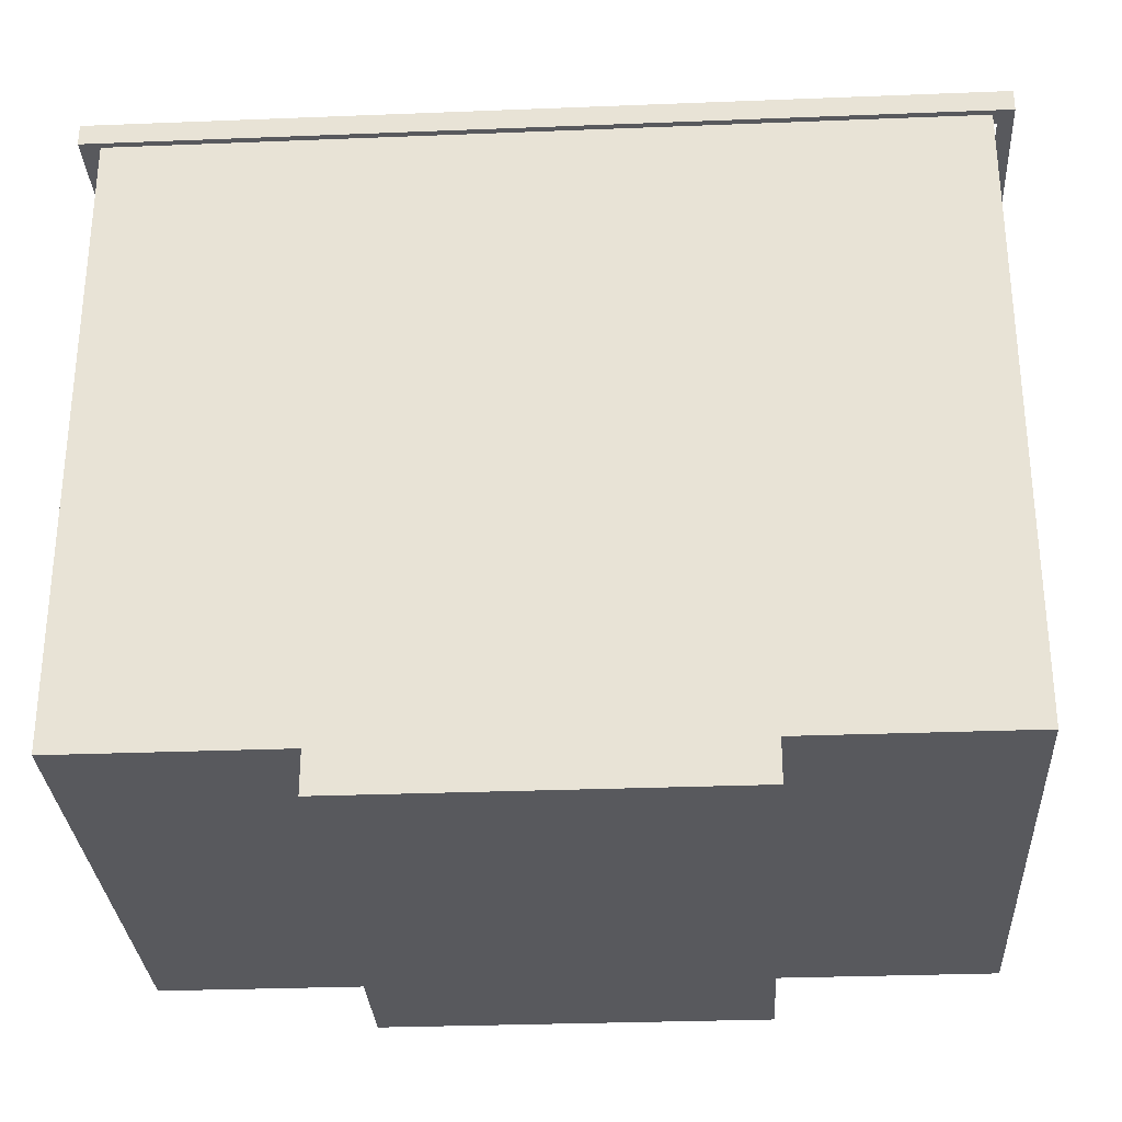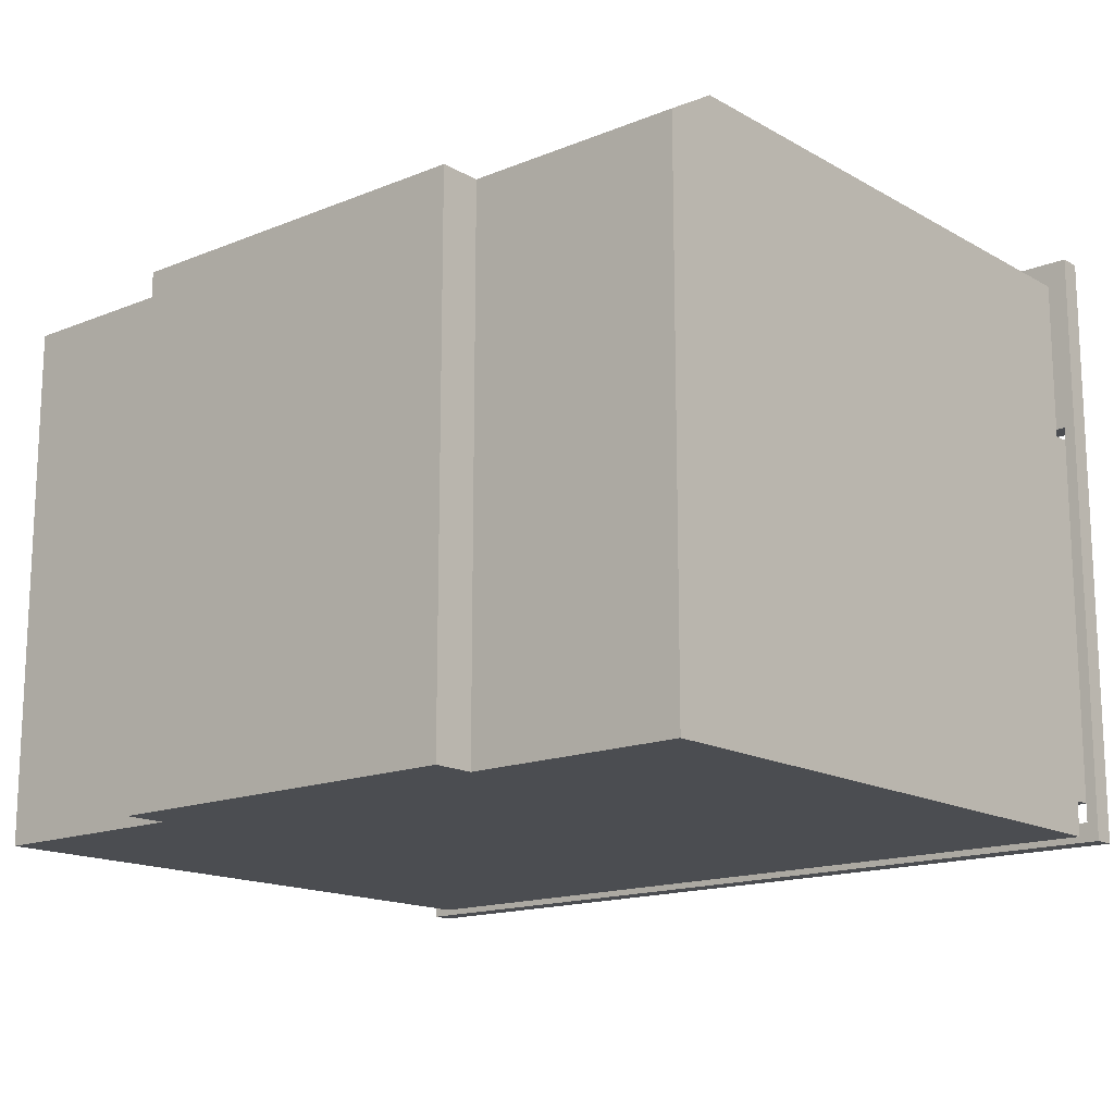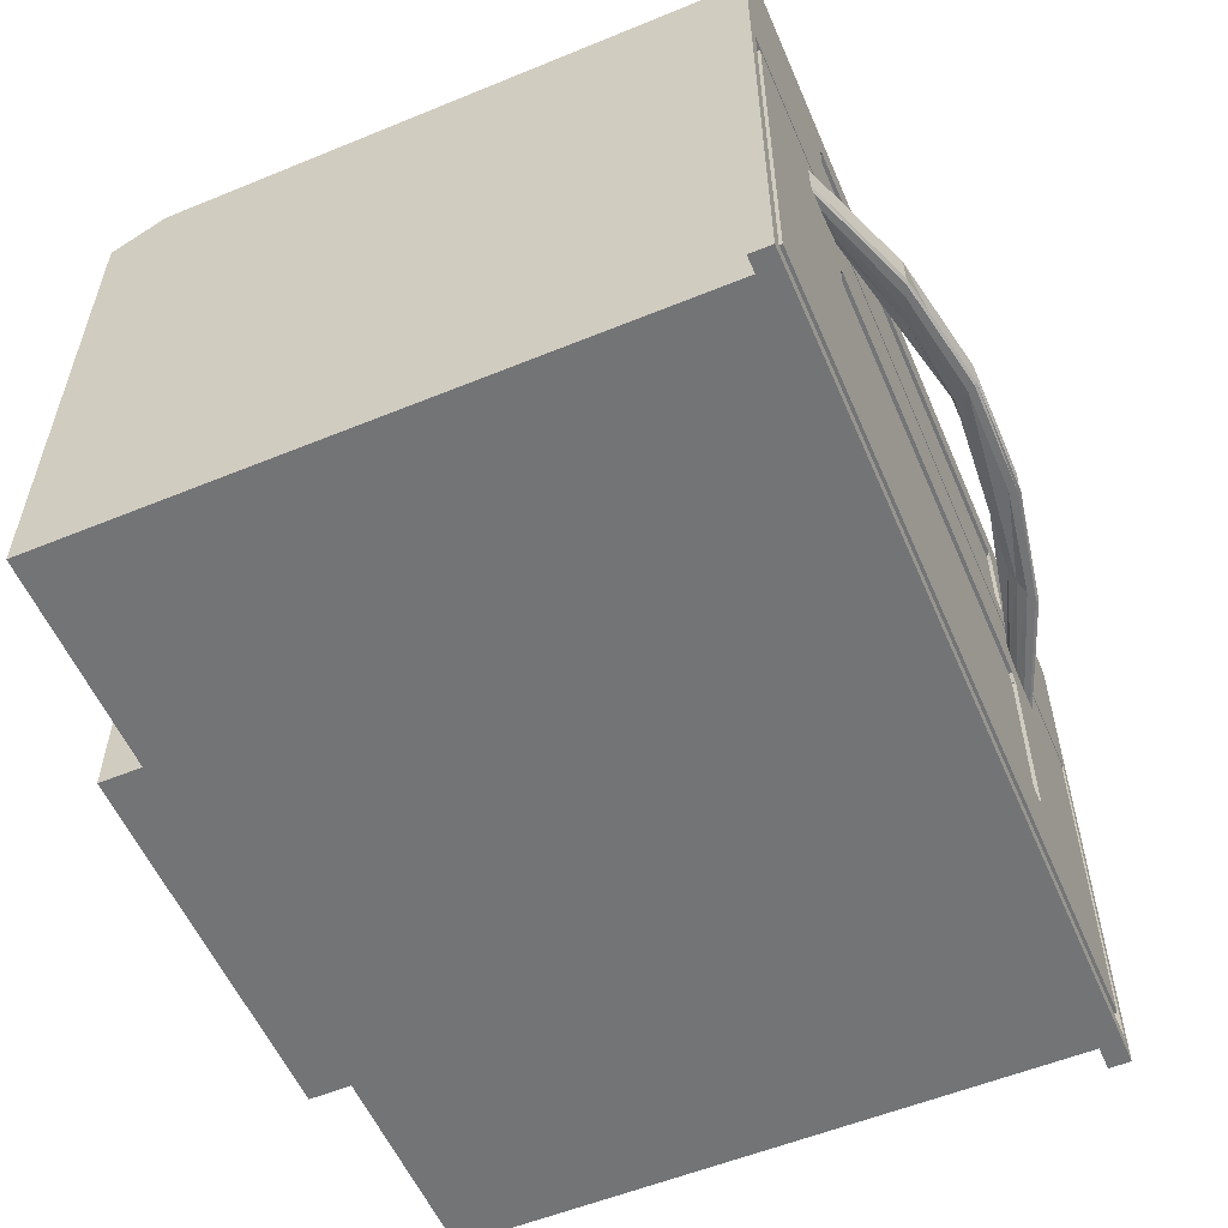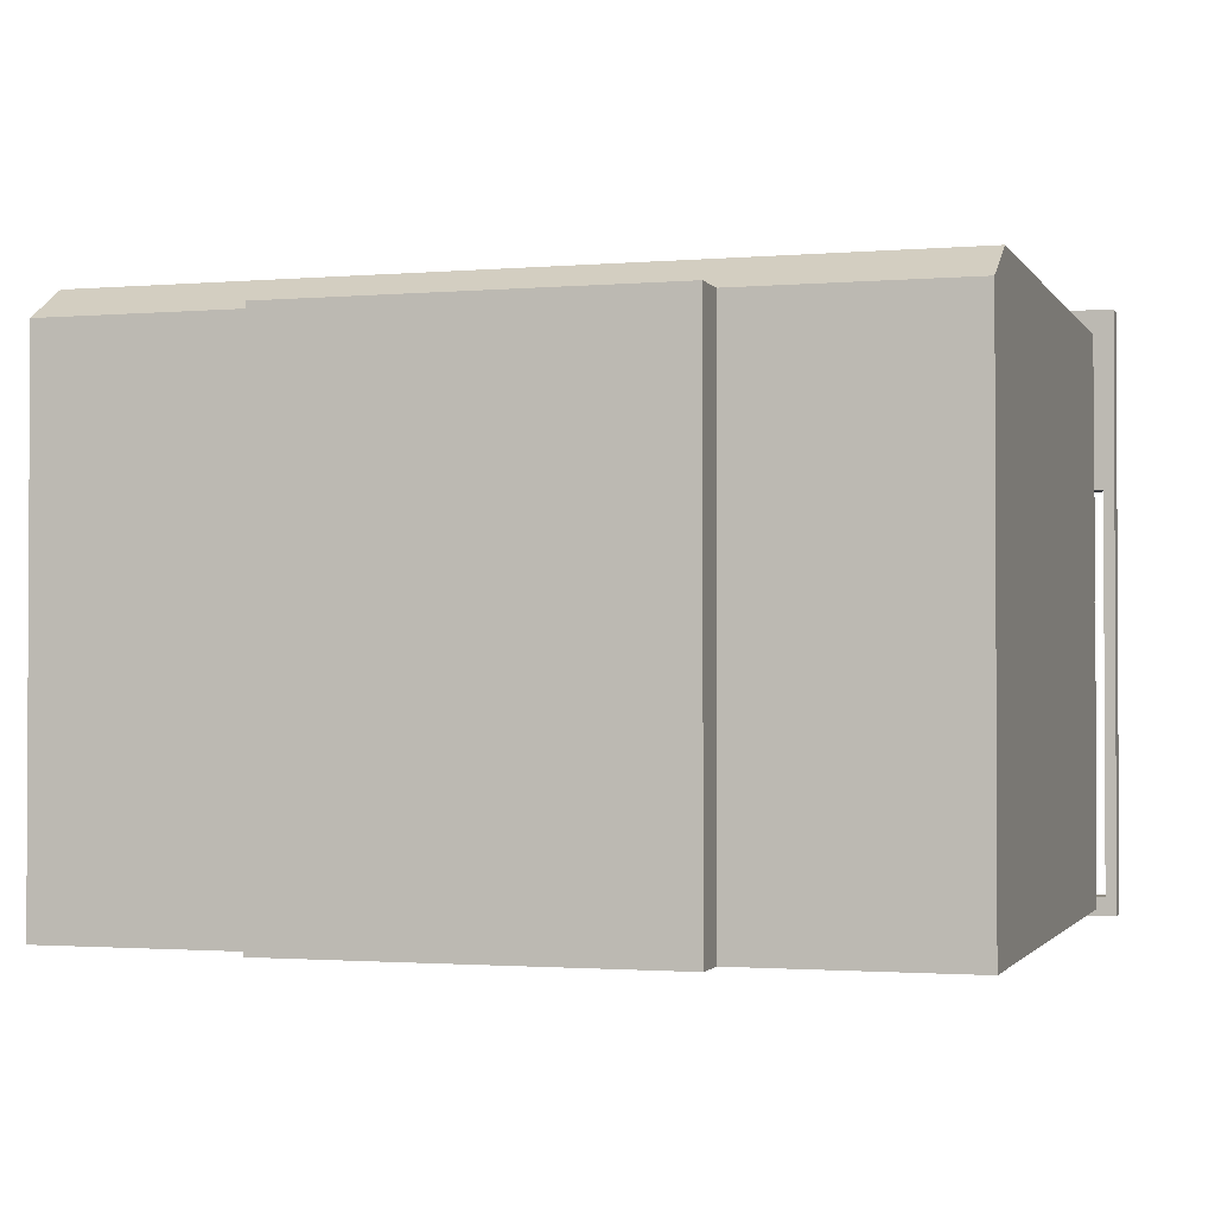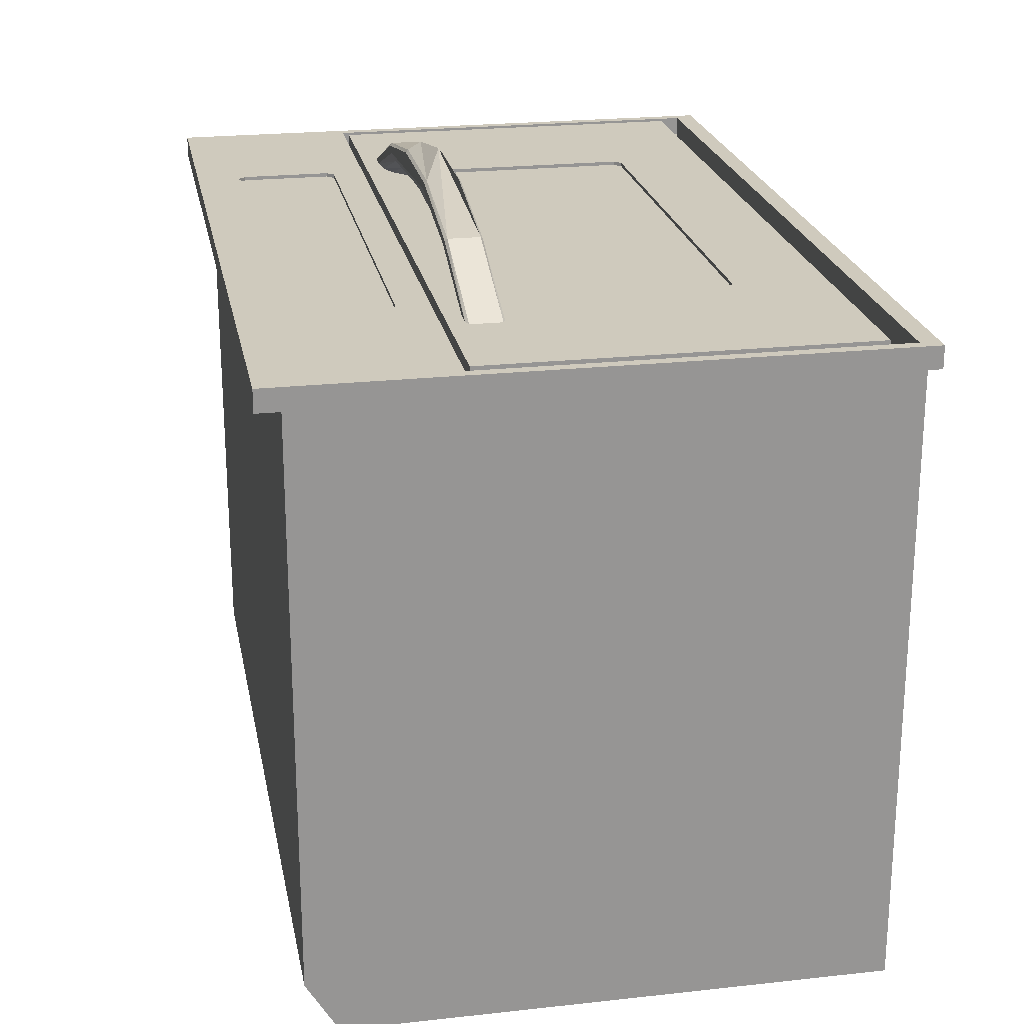
<metadata>
{"format":"obj","ext":"obj","renderer":"f3d","projection":"perspective","resolution":1024,"background":"white","views":[{"elev":-30.1,"azim":3.3,"up":"+Z"},{"elev":-15.6,"azim":-139.6,"up":"+Y"},{"elev":-56.2,"azim":-66.8,"up":"+Y"},{"elev":-1.6,"azim":-163.0,"up":"+Y"},{"elev":22.8,"azim":-100.7,"up":"+Z"}]}
</metadata>
<code>
v -0.4515 0.1112 0.5342
v -0.4889 0.1104 0.5342
v -0.4589 0.1104 0.5342
v -0.4931 0.1119 0.5342
v -0.3007 0.1104 0.6062
v -0.2584 0.1144 0.5886
v -0.4221 0.1144 0.5342
v -0.2817 0.1104 0.598
v -0.491 0.1111 0.5342
v -0.4441 0.112 0.5342
v -0.4953 0.1127 0.5342
v -0.1027 0.1104 0.6428
v -0.4367 0.1128 0.5342
v -0.08818 0.1144 0.6161
v -0.4974 0.1135 0.5342
v -0.3075 0.1143 0.6092
v -0.09613 0.1104 0.6304
v -0.4294 0.1136 0.5342
v -0.08203 0.1253 0.6057
v -0.4995 0.1143 0.5342
v -0.105 0.1143 0.6473
v 0.09875 0.1104 0.6428
v -0.2404 0.1253 0.5817
v 0.2364 0.1253 0.5817
v 0.2545 0.1144 0.5886
v -0.4995 0.166 0.5342
v 0.1011 0.1143 0.6473
v 0.09221 0.1104 0.6304
v -0.07969 0.1401 0.6019
v 0.08427 0.1144 0.6161
v 0.07811 0.1253 0.6057
v -0.4163 0.1166 0.5342
v -0.3075 0.166 0.6092
v 0.2968 0.1104 0.6062
v 0.2778 0.1104 0.598
v -0.3933 0.1253 0.5342
v 0.07577 0.1401 0.6019
v 0.3784 0.1401 0.5342
v -0.4105 0.1188 0.5342
v -0.4974 0.1668 0.5342
v 0.3036 0.1143 0.6092
v -0.105 0.166 0.6473
v -0.3911 0.1283 0.5342
v -0.399 0.1231 0.5342
v 0.07811 0.155 0.6057
v 0.3894 0.1253 0.5342
v 0.2296 0.1401 0.5792
v 0.4182 0.1144 0.5342
v -0.4048 0.121 0.5342
v -0.4294 0.1667 0.5342
v -0.4953 0.1676 0.5342
v 0.4849 0.1104 0.5342
v -0.3007 0.1699 0.6062
v 0.455 0.1104 0.5342
v -0.3889 0.1313 0.5342
v -0.08203 0.155 0.6057
v 0.2364 0.155 0.5817
v 0.3894 0.155 0.5342
v 0.3828 0.1342 0.5342
v -0.4221 0.1659 0.5342
v -0.4367 0.1675 0.5342
v -0.4931 0.1684 0.5342
v 0.4956 0.1143 0.5342
v 0.1011 0.166 0.6473
v -0.4889 0.1699 0.5342
v -0.1027 0.1699 0.6428
v -0.3867 0.1342 0.5342
v -0.3823 0.1401 0.5342
v 0.2545 0.1659 0.5886
v -0.2335 0.1401 0.5792
v 0.3806 0.1431 0.5342
v 0.4956 0.166 0.5342
v 0.3806 0.1372 0.5342
v 0.4255 0.1136 0.5342
v -0.4048 0.1593 0.5342
v -0.2817 0.1699 0.598
v -0.4589 0.1699 0.5342
v -0.491 0.1691 0.5342
v 0.4871 0.1111 0.5342
v 0.3036 0.166 0.6092
v -0.3845 0.1372 0.5342
v -0.3845 0.1431 0.5342
v 0.08427 0.1659 0.6161
v 0.4182 0.1659 0.5342
v 0.3828 0.146 0.5342
v 0.3951 0.1231 0.5342
v 0.4328 0.1128 0.5342
v -0.399 0.1571 0.5342
v -0.2584 0.1659 0.5886
v -0.4441 0.1683 0.5342
v 0.09875 0.1699 0.6428
v -0.09613 0.1699 0.6304
v -0.3867 0.146 0.5342
v 0.2778 0.1699 0.598
v -0.2404 0.155 0.5817
v 0.455 0.1699 0.5342
v 0.385 0.149 0.5342
v 0.4009 0.121 0.5342
v -0.3933 0.155 0.5342
v -0.4163 0.1637 0.5342
v -0.4515 0.1691 0.5342
v 0.2968 0.1699 0.6062
v -0.3889 0.149 0.5342
v -0.08818 0.1659 0.6161
v -0.3911 0.152 0.5342
v 0.4255 0.1667 0.5342
v 0.3872 0.152 0.5342
v -0.4105 0.1615 0.5342
v 0.4849 0.1699 0.5342
v 0.09221 0.1699 0.6304
v 0.4328 0.1675 0.5342
v 0.4871 0.1691 0.5342
v 0.4124 0.1637 0.5342
v 0.4935 0.1668 0.5342
v 0.4402 0.1683 0.5342
v 0.4009 0.1593 0.5342
v 0.4892 0.1684 0.5342
v 0.4066 0.1615 0.5342
v 0.4913 0.1676 0.5342
v 0.4476 0.1691 0.5342
v -0.677 0.1968 0.498
v -0.677 -0.4584 -0.3733
v -0.677 -0.4584 0.498
v -0.677 0.1968 -0.3733
v 0.6731 -0.4584 -0.3733
v -0.6867 0.4616 0.498
v 0.6731 0.1968 -0.3733
v 0.6731 -0.4584 0.498
v -0.6867 -0.4765 0.498
v 0.6828 0.4616 0.498
v 0.6731 0.1968 0.498
v 0.6828 -0.4765 0.498
v -0.6867 -0.4765 -0.5417
v 0.6828 0.4616 -0.4536
v -0.3221 -0.4765 -0.5417
v -0.6867 0.4616 -0.4536
v 0.6828 -0.4765 -0.5417
v 0.3182 -0.4765 -0.5417
v -0.6867 0.4087 -0.5417
v -0.3221 0.4087 -0.5417
v 0.6828 0.4087 -0.5417
v -0.3221 -0.4765 -0.612
v 0.3182 0.4087 -0.5417
v 0.3182 -0.4765 -0.612
v -0.3221 0.4087 -0.612
v 0.3182 0.4087 -0.612
v 0.403 0.419 0.5282
v 0.403 0.2719 0.5222
v 0.403 0.2719 0.5282
v 0.403 0.419 0.5222
v 0.3909 0.2598 0.5222
v -0.4069 0.419 0.5282
v 0.3909 0.4311 0.5222
v -0.4069 0.2719 0.5222
v 0.3909 0.2598 0.5282
v -0.3949 0.2598 0.5222
v -0.4069 0.2719 0.5282
v -0.3949 0.4311 0.5282
v 0.3909 0.4311 0.5282
v -0.4069 0.419 0.5222
v -0.3949 0.2598 0.5282
v -0.3949 0.4311 0.5222
v 0.6979 -0.4554 0.498
v 0.6979 0.2065 0.5342
v 0.6979 -0.4554 0.5342
v 0.6979 0.2065 0.498
v 0.716 0.5025 0.5342
v -0.7018 -0.4554 0.5342
v 0.716 0.5025 0.498
v -0.7018 0.2065 0.498
v 0.716 -0.4869 0.5342
v 0.3909 0.2598 0.5342
v -0.7018 -0.4554 0.498
v 0.716 -0.4869 0.498
v -0.7018 0.2065 0.5342
v 0.403 0.2719 0.5342
v -0.7199 -0.4869 0.498
v -0.7199 -0.4869 0.5342
v -0.7199 0.5025 0.498
v -0.3949 0.2598 0.5342
v 0.403 0.2719 0.5222
v 0.403 0.419 0.5342
v -0.7199 0.5025 0.5342
v 0.3909 0.2598 0.5222
v 0.3909 0.4311 0.5342
v -0.4069 0.2719 0.5342
v -0.3949 0.2598 0.5222
v 0.403 0.419 0.5222
v -0.3949 0.4311 0.5342
v -0.4069 0.419 0.5342
v -0.4069 0.2719 0.5222
v -0.4069 0.419 0.5222
v 0.3909 0.4311 0.5222
v -0.3949 0.4311 0.5222
v 0.3872 0.0451 0.5222
v 0.3751 0.05716 0.5282
v 0.3751 0.05716 0.5222
v 0.3872 0.0451 0.5282
v -0.379 0.05716 0.5282
v -0.3911 0.0451 0.5222
v 0.3881 -0.2553 0.5282
v -0.379 0.05716 0.5222
v 0.3881 -0.2553 0.5222
v -0.3911 0.0451 0.5282
v -0.392 -0.2553 0.5222
v 0.376 -0.2674 0.5282
v -0.392 -0.2553 0.5282
v -0.38 -0.2674 0.5222
v 0.376 -0.2674 0.5222
v -0.38 -0.2674 0.5282
v 0.3872 0.0451 0.5342
v 0.3751 0.05716 0.498
v 0.3751 0.05716 0.5342
v 0.3872 0.0451 0.498
v -0.379 0.05716 0.5342
v 0.6798 0.1968 0.5342
v 0.3881 -0.2553 0.498
v 0.6798 0.1968 0.498
v -0.379 0.05716 0.498
v -0.6837 0.1968 0.5342
v 0.3881 -0.2553 0.5342
v -0.6837 0.1968 0.498
v -0.3911 0.0451 0.498
v -0.3911 0.0451 0.5342
v 0.6798 -0.4183 0.5342
v 0.376 -0.2674 0.498
v 0.6798 -0.4183 0.498
v -0.392 -0.2553 0.5342
v 0.376 -0.2674 0.5342
v -0.6837 -0.4183 0.498
v -0.392 -0.2553 0.498
v -0.6837 -0.4183 0.5342
v -0.38 -0.2674 0.5342
v -0.38 -0.2674 0.498
f 5 3 2
f 2 3 5
f 6 1 3
f 3 1 6
f 3 5 8
f 8 5 3
f 5 2 9
f 9 2 5
f 6 10 1
f 1 10 6
f 6 3 8
f 8 3 6
f 8 5 12
f 12 5 8
f 5 9 4
f 4 9 5
f 6 13 10
f 10 13 6
f 14 6 8
f 8 6 14
f 5 4 11
f 11 4 5
f 12 5 16
f 16 5 12
f 8 12 17
f 17 12 8
f 6 18 13
f 13 18 6
f 19 6 14
f 14 6 19
f 14 8 17
f 17 8 14
f 5 11 15
f 15 11 5
f 5 20 16
f 16 20 5
f 12 16 21
f 21 16 12
f 17 12 22
f 22 12 17
f 6 7 18
f 18 7 6
f 19 23 6
f 6 23 19
f 19 14 24
f 24 14 19
f 25 14 17
f 17 14 25
f 5 15 20
f 20 15 5
f 26 16 20
f 20 16 26
f 27 21 16
f 16 21 27
f 22 12 21
f 21 12 22
f 17 22 28
f 28 22 17
f 23 7 6
f 6 7 23
f 29 23 19
f 19 23 29
f 24 14 30
f 30 14 24
f 24 31 19
f 19 31 24
f 25 30 14
f 25 17 28
f 28 17 25
f 16 26 33
f 33 26 16
f 34 21 27
f 27 21 34
f 33 27 16
f 16 27 33
f 34 22 21
f 21 22 34
f 28 22 35
f 35 22 28
f 23 32 7
f 7 32 23
f 29 36 23
f 23 36 29
f 19 37 29
f 29 37 19
f 24 30 25
f 25 30 24
f 38 31 24
f 24 31 38
f 35 25 28
f 28 25 35
f 33 26 40
f 40 26 33
f 41 34 27
f 27 34 41
f 42 27 33
f 33 27 42
f 35 22 34
f 34 22 35
f 23 39 32
f 32 39 23
f 29 43 36
f 36 43 29
f 36 44 23
f 23 44 36
f 46 24 25
f 25 24 46
f 38 47 31
f 31 47 38
f 46 38 24
f 24 38 46
f 48 25 35
f 35 25 48
f 33 40 51
f 51 40 33
f 52 34 41
f 41 34 52
f 42 41 27
f 27 41 42
f 42 33 53
f 53 33 42
f 35 34 54
f 54 34 35
f 23 49 39
f 39 49 23
f 43 29 55
f 55 29 43
f 23 44 49
f 49 44 23
f 29 45 56
f 45 37 57
f 57 37 45
f 46 25 48
f 48 25 46
f 38 58 47
f 58 37 47
f 47 37 58
f 54 48 35
f 35 48 54
f 62 51 33
f 54 34 52
f 52 34 54
f 63 52 41
f 41 52 63
f 64 41 42
f 42 41 64
f 53 33 65
f 65 33 53
f 66 42 53
f 53 42 66
f 29 67 55
f 58 57 37
f 37 57 58
f 69 45 57
f 57 45 69
f 76 50 60
f 60 50 76
f 76 61 50
f 50 61 76
f 33 62 78
f 78 62 33
f 80 63 41
f 41 63 80
f 80 41 64
f 64 41 80
f 66 64 42
f 42 64 66
f 33 78 65
f 65 78 33
f 77 53 65
f 65 53 77
f 53 76 66
f 66 76 53
f 81 29 67
f 69 83 56
f 56 83 69
f 29 70 81
f 81 70 29
f 84 57 58
f 58 57 84
f 84 69 57
f 57 69 84
f 89 76 60
f 60 76 89
f 76 90 61
f 61 90 76
f 63 80 72
f 72 80 63
f 80 64 91
f 91 64 80
f 64 66 91
f 91 66 64
f 53 77 76
f 76 77 53
f 66 76 92
f 92 76 66
f 56 82 68
f 94 83 69
f 69 83 94
f 83 95 56
f 84 96 69
f 69 96 84
f 89 75 88
f 88 75 89
f 92 76 89
f 89 76 92
f 60 100 89
f 89 100 60
f 76 101 90
f 90 101 76
f 72 80 102
f 102 80 72
f 80 91 102
f 102 91 80
f 66 92 91
f 91 92 66
f 76 77 101
f 101 77 76
f 82 56 93
f 93 56 82
f 96 94 69
f 69 94 96
f 83 104 95
f 95 104 83
f 56 95 105
f 105 95 56
f 89 88 99
f 99 88 89
f 89 108 75
f 75 108 89
f 104 92 89
f 89 92 104
f 89 100 108
f 108 100 89
f 109 72 102
f 102 72 109
f 91 94 102
f 102 94 91
f 91 92 110
f 110 92 91
f 56 103 93
f 93 103 56
f 94 92 104
f 104 92 94
f 102 94 96
f 96 94 102
f 89 95 104
f 104 95 89
f 95 99 105
f 105 99 95
f 103 56 105
f 105 56 103
f 95 89 99
f 99 89 95
f 102 96 109
f 109 96 102
f 91 110 94
f 94 110 91
f 94 110 92
f 92 110 94
f 121 122 123
f 122 121 124
f 123 122 121
f 124 121 122
f 122 123 125
f 121 126 123
f 121 127 124
f 124 127 121
f 124 125 122
f 122 125 124
f 123 125 128
f 128 125 123
f 123 129 126
f 126 129 123
f 121 126 130
f 130 126 121
f 127 121 131
f 131 121 127
f 125 124 127
f 127 124 125
f 125 131 128
f 128 131 125
f 133 126 129
f 129 126 133
f 126 134 130
f 130 134 126
f 130 131 121
f 121 131 130
f 131 125 127
f 127 125 131
f 130 128 131
f 131 128 130
f 132 128 130
f 130 128 132
f 135 129 132
f 132 129 135
f 126 133 136
f 136 133 126
f 129 135 133
f 133 135 129
f 134 126 136
f 136 126 134
f 137 130 134
f 134 130 137
f 130 137 132
f 132 137 130
f 135 132 138
f 138 132 135
f 136 133 139
f 139 133 136
f 140 133 135
f 135 133 140
f 136 140 134
f 134 140 136
f 137 134 141
f 141 134 137
f 138 132 137
f 137 132 138
f 138 142 135
f 135 142 138
f 133 140 139
f 139 140 133
f 140 136 139
f 139 136 140
f 142 140 135
f 135 140 142
f 134 140 143
f 143 140 134
f 134 143 141
f 141 143 134
f 141 138 137
f 137 138 141
f 142 138 144
f 144 138 142
f 140 142 145
f 145 142 140
f 140 146 143
f 143 146 140
f 138 141 143
f 143 141 138
f 138 146 144
f 144 146 138
f 146 142 144
f 144 142 146
f 142 146 145
f 145 146 142
f 146 140 145
f 145 140 146
f 146 138 143
f 143 138 146
f 149 152 147
f 147 152 149
f 149 157 152
f 152 157 149
f 147 152 158
f 158 152 147
f 161 149 155
f 155 149 161
f 149 161 157
f 157 161 149
f 147 158 159
f 159 158 147
f 167 165 164
f 164 165 167
f 165 163 168
f 163 169 166
f 166 169 163
f 166 164 170
f 171 165 167
f 167 165 171
f 167 164 172
f 172 164 167
f 163 168 173
f 173 168 163
f 165 171 168
f 168 171 165
f 163 174 169
f 169 174 163
f 166 169 170
f 170 169 166
f 164 170 175
f 175 170 164
f 169 171 167
f 167 171 169
f 172 164 175
f 175 164 172
f 176 172 167
f 177 163 173
f 173 163 177
f 178 168 171
f 171 168 178
f 174 163 177
f 177 163 174
f 171 169 174
f 174 169 171
f 179 170 169
f 169 170 179
f 167 179 169
f 169 179 167
f 175 180 172
f 172 180 175
f 176 181 172
f 167 176 182
f 182 176 167
f 168 183 175
f 175 183 168
f 173 179 177
f 177 179 173
f 168 178 183
f 183 178 168
f 174 178 171
f 171 178 174
f 178 174 177
f 177 174 178
f 179 173 170
f 170 173 179
f 179 167 183
f 183 167 179
f 175 183 180
f 180 183 175
f 172 184 180
f 184 172 181
f 181 182 176
f 176 182 181
f 185 182 167
f 183 177 179
f 179 177 183
f 177 183 178
f 178 183 177
f 185 183 167
f 167 183 185
f 180 183 186
f 186 183 180
f 184 180 187
f 187 180 184
f 182 181 188
f 188 185 182
f 189 183 185
f 185 183 189
f 186 183 190
f 190 183 186
f 186 187 180
f 190 183 189
f 189 183 190
f 185 194 189
f 189 194 185
f 192 186 190
f 190 186 192
f 187 186 191
f 193 185 194
f 190 192 189
f 186 192 191
f 191 192 186
f 198 199 196
f 196 199 198
f 201 204 198
f 198 204 201
f 198 204 199
f 199 204 198
f 201 207 204
f 204 207 201
f 206 207 201
f 201 207 206
f 207 206 210
f 210 206 207
f 213 212 211
f 212 215 213
f 213 215 212
f 216 211 213
f 213 211 216
f 211 217 214
f 214 217 211
f 215 212 219
f 219 212 215
f 215 220 213
f 213 220 215
f 216 221 211
f 211 221 216
f 216 213 220
f 220 213 216
f 217 211 221
f 221 211 217
f 224 220 215
f 215 220 224
f 225 221 216
f 216 221 225
f 220 218 216
f 216 218 220
f 222 220 218
f 215 223 224
f 224 223 215
f 228 220 224
f 224 220 228
f 221 225 229
f 229 225 221
f 216 227 225
f 225 227 216
f 227 216 218
f 218 216 227
f 226 221 229
f 220 230 222
f 222 230 220
f 223 228 224
f 224 228 223
f 228 232 220
f 220 232 228
f 229 225 232
f 232 225 229
f 230 225 227
f 227 225 230
f 233 226 229
f 229 226 233
f 230 220 232
f 232 220 230
f 228 223 231
f 232 228 233
f 233 228 232
f 225 230 232
f 232 230 225
f 229 232 233
f 233 232 229
f 226 233 234
f 234 233 226
f 231 233 228
f 228 233 231

</code>
